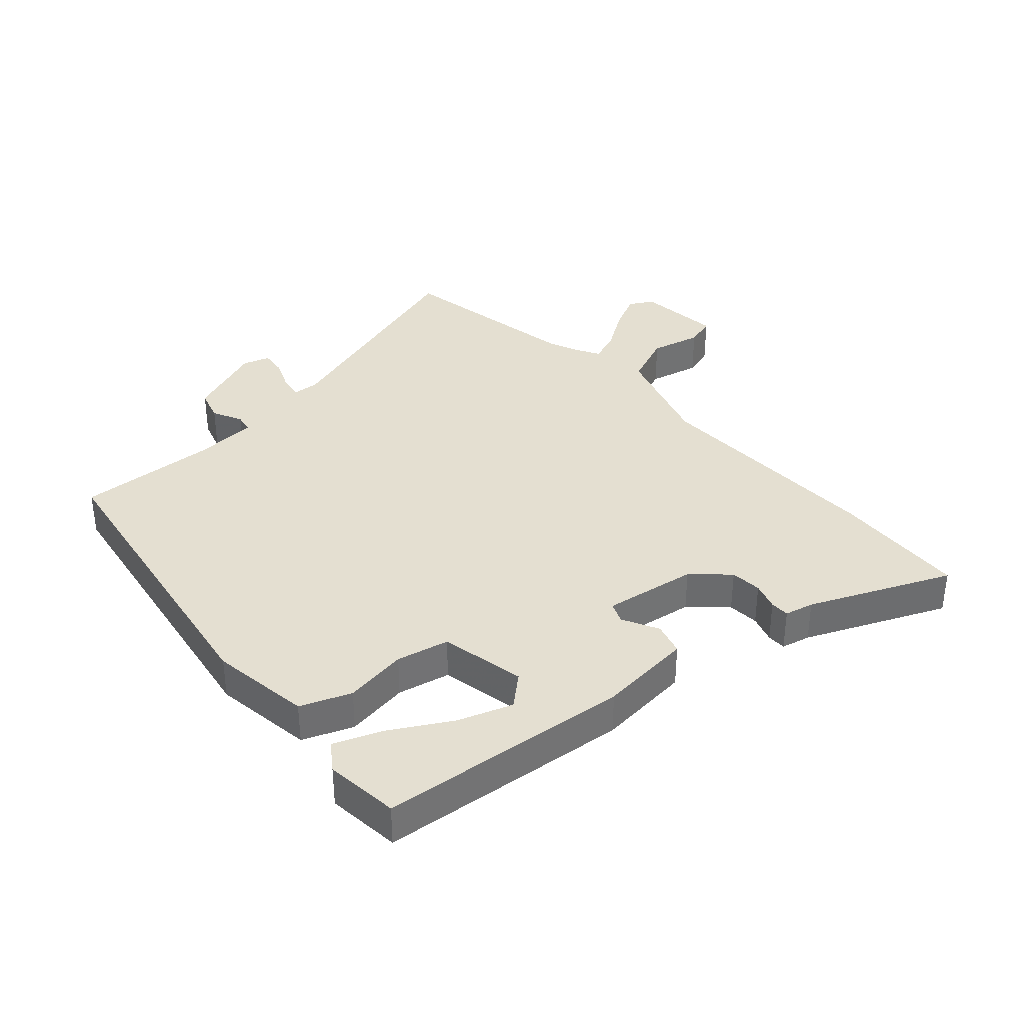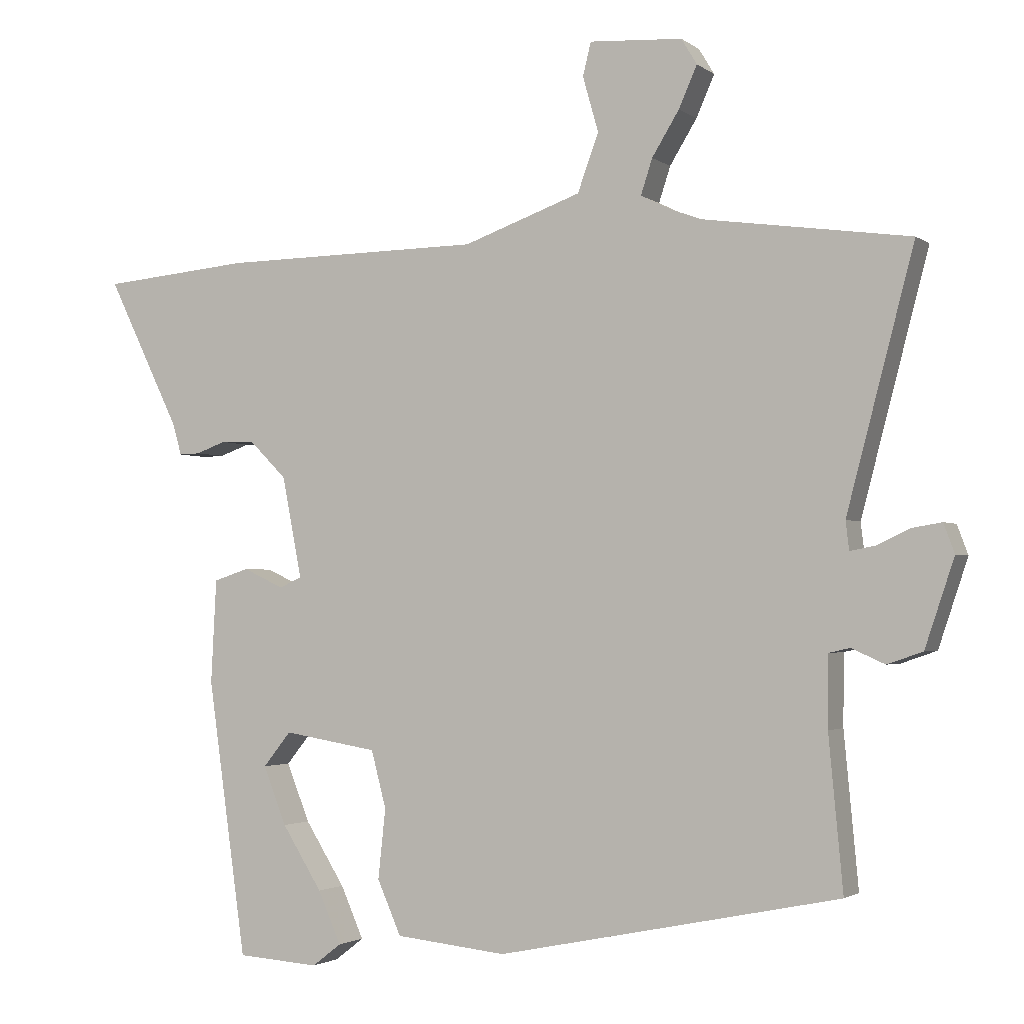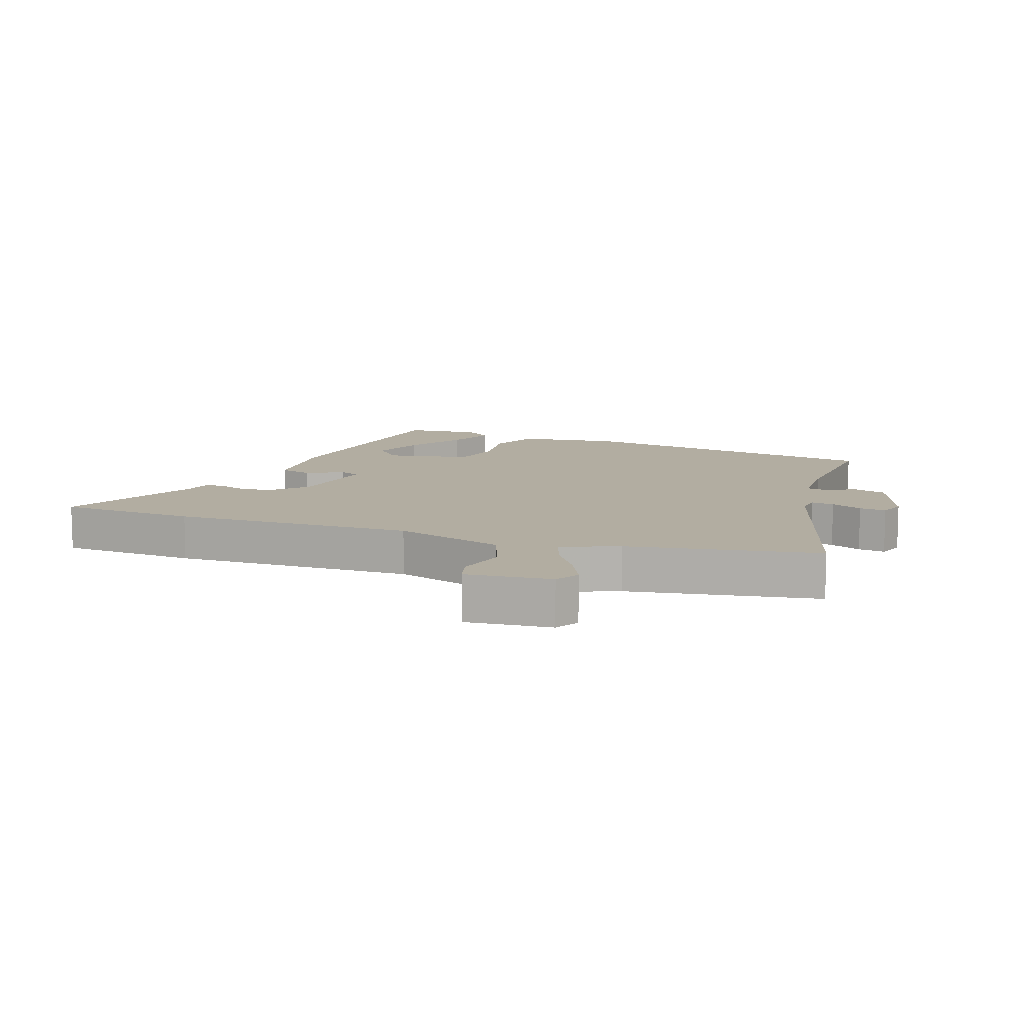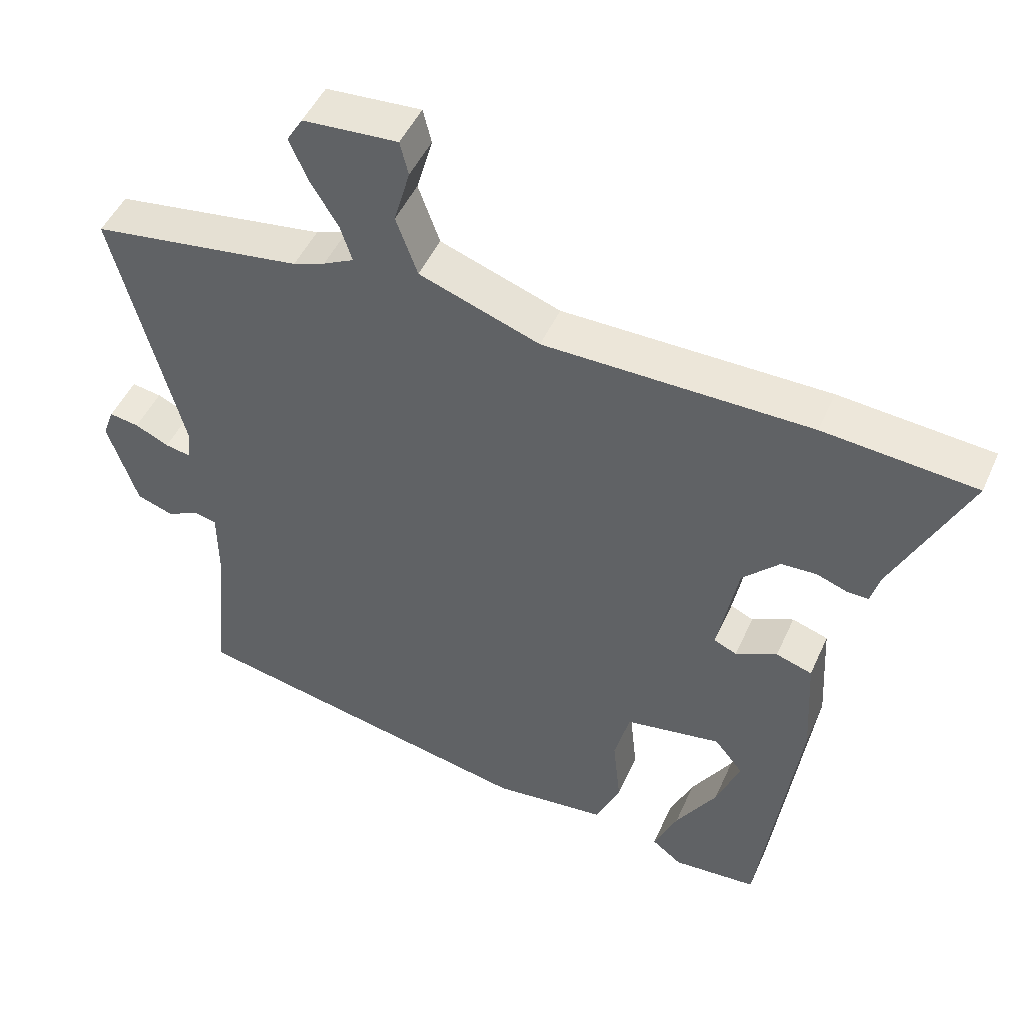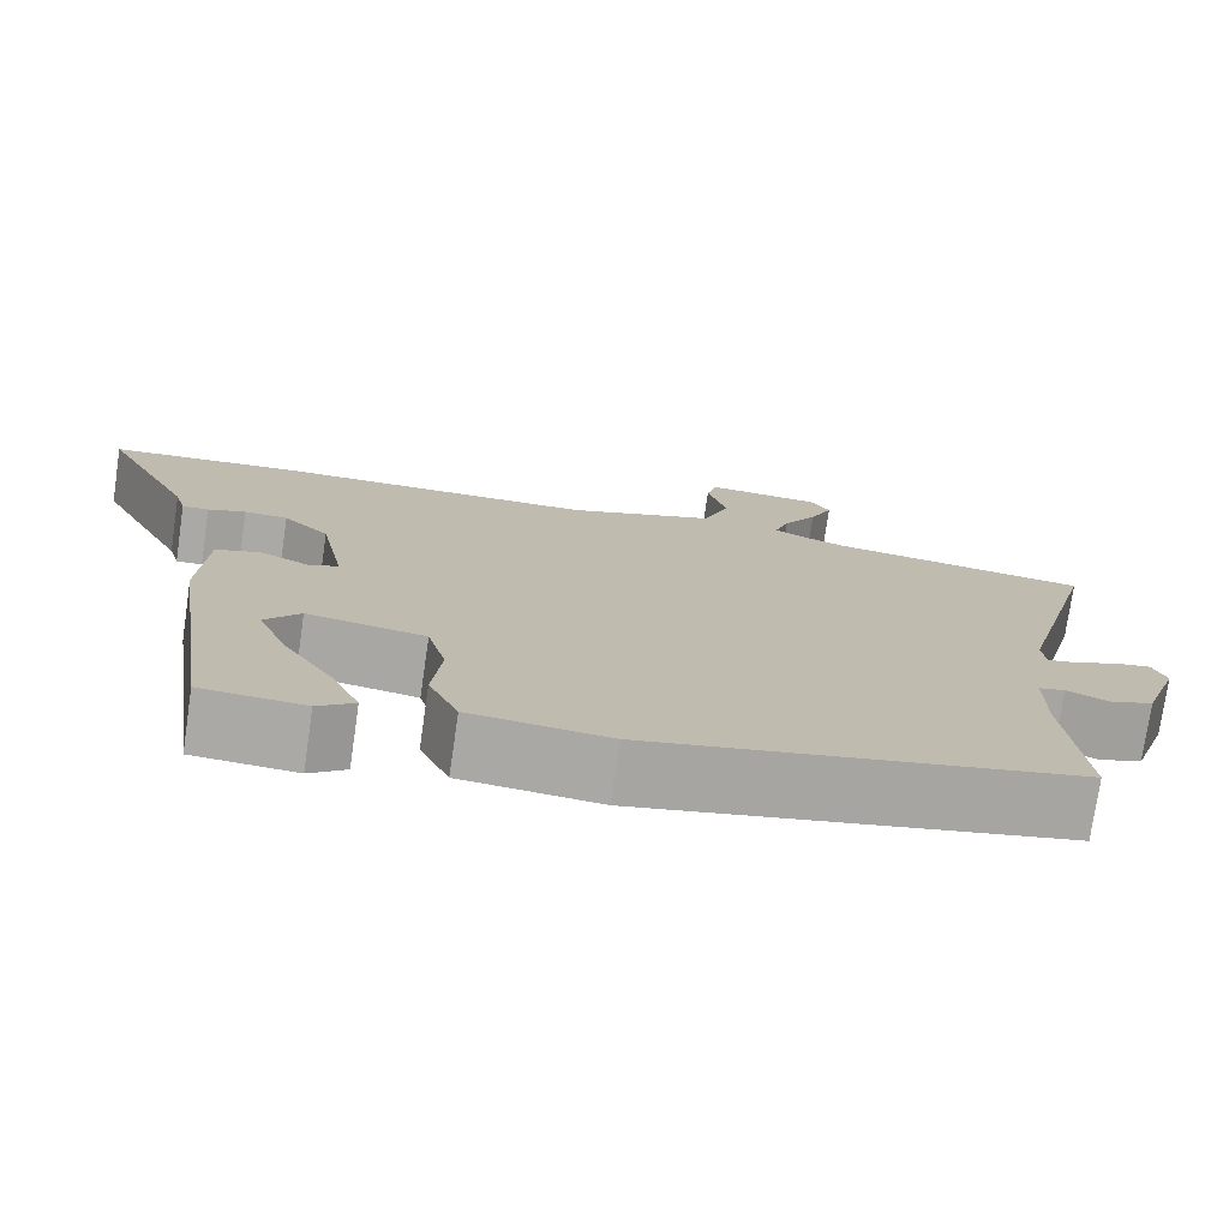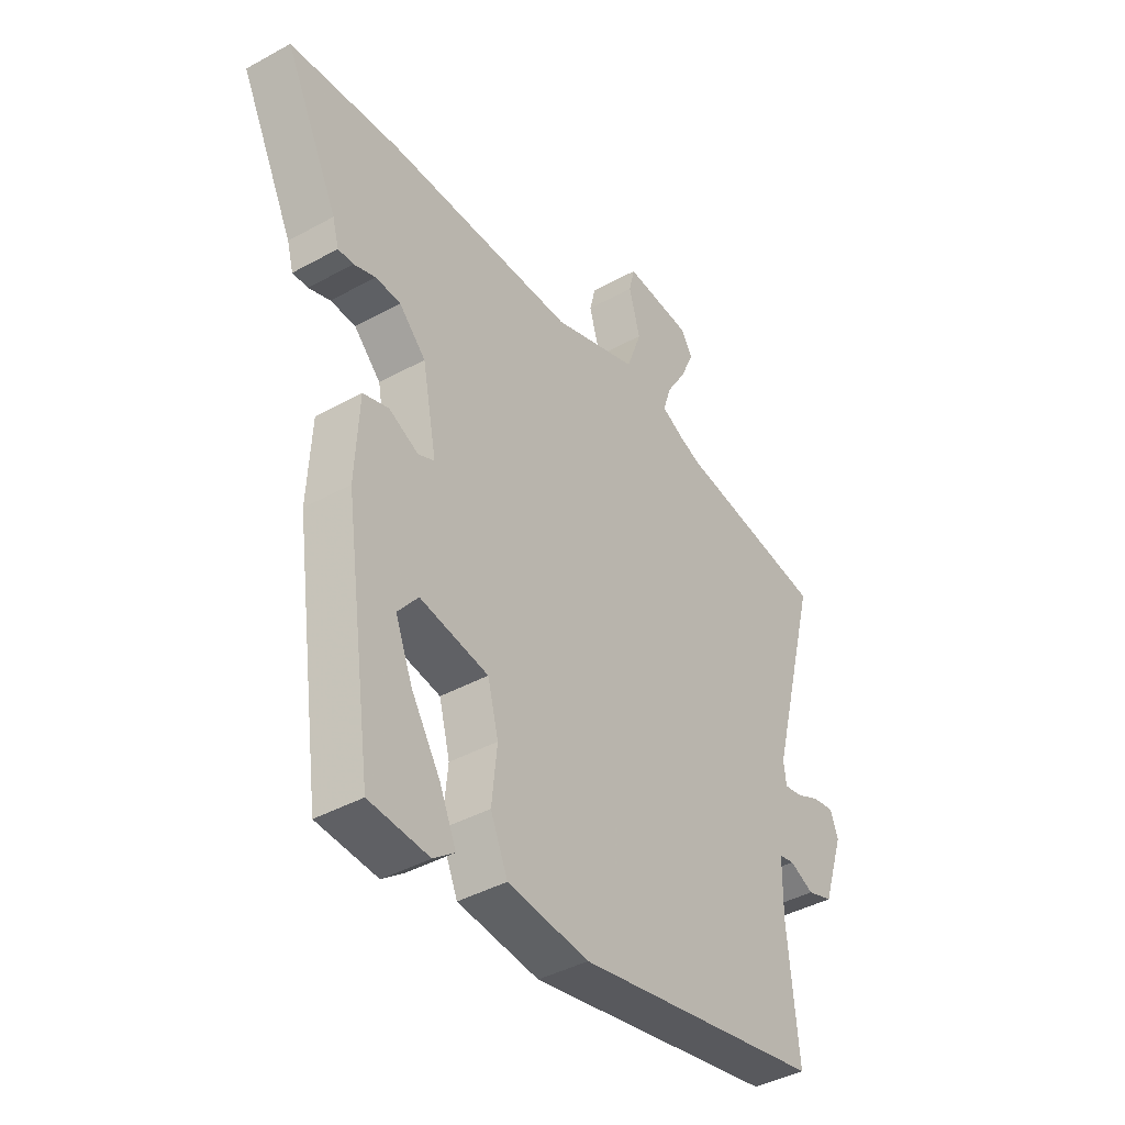
<metadata>
{"format":"obj","ext":"obj","renderer":"f3d","projection":"perspective","resolution":1024,"background":"white","views":[{"elev":36.7,"azim":-134.1,"up":"+Y"},{"elev":-2.2,"azim":24.7,"up":"+Z"},{"elev":10.5,"azim":17.9,"up":"+Y"},{"elev":47.7,"azim":-156.7,"up":"+Z"},{"elev":-75.5,"azim":-8.3,"up":"+Z"},{"elev":-41.2,"azim":-56.1,"up":"+Z"}]}
</metadata>
<code>
v -0.642 0.07 0.487
v -0.422 0.07 0.507
v -0.037 0.07 0.512
v 0.137 0.07 0.574
v 0.168 0.07 0.659
v 0.145 0.07 0.74
v 0.157 0.07 0.789
v 0.294 0.07 0.78
v 0.317 0.07 0.742
v 0.29 0.07 0.681
v 0.25 0.07 0.616
v 0.233 0.07 0.564
v 0.277 0.07 0.542
v 0.323 0.07 0.525
v 0.627 0.07 0.482
v 0.528 0.07 0.105
v 0.533 0.07 0.063
v 0.57 0.07 0.07
v 0.619 0.07 0.093
v 0.662 0.07 0.1
v 0.678 0.07 0.057
v 0.635 0.07 -0.071
v 0.583 0.07 -0.089
v 0.534 0.07 -0.067
v 0.503 0.07 -0.074
v 0.502 0.07 -0.178
v 0.523 0.07 -0.402
v 0.019 0.07 -0.505
v -0.145 0.07 -0.488
v -0.18 0.07 -0.408
v -0.169 0.07 -0.305
v -0.191 0.07 -0.221
v -0.33 0.07 -0.198
v -0.371 0.07 -0.249
v -0.337 0.07 -0.335
v -0.278 0.07 -0.429
v -0.244 0.07 -0.506
v -0.287 0.07 -0.539
v -0.408 0.07 -0.531
v -0.465 0.07 -0.125
v -0.457 0.07 0.028
v -0.405 0.07 0.045
v -0.345 0.07 0.017
v -0.312 0.07 0.032
v -0.341 0.07 0.181
v -0.395 0.07 0.235
v -0.446 0.07 0.237
v -0.49 0.07 0.221
v -0.521 0.07 0.22
v -0.534 0.07 0.266
v -0.642 0 0.487
v -0.422 0 0.507
v -0.037 0 0.512
v 0.137 0 0.574
v 0.168 0 0.659
v 0.145 0 0.74
v 0.157 0 0.789
v 0.294 0 0.78
v 0.317 0 0.742
v 0.29 0 0.681
v 0.25 0 0.616
v 0.233 0 0.564
v 0.277 0 0.542
v 0.323 0 0.525
v 0.627 0 0.482
v 0.528 0 0.105
v 0.533 0 0.063
v 0.57 0 0.07
v 0.619 0 0.093
v 0.662 0 0.1
v 0.678 0 0.057
v 0.635 0 -0.071
v 0.583 0 -0.089
v 0.534 0 -0.067
v 0.503 0 -0.074
v 0.502 0 -0.178
v 0.523 0 -0.402
v 0.019 0 -0.505
v -0.145 0 -0.488
v -0.18 0 -0.408
v -0.169 0 -0.305
v -0.191 0 -0.221
v -0.33 0 -0.198
v -0.371 0 -0.249
v -0.337 0 -0.335
v -0.278 0 -0.429
v -0.244 0 -0.506
v -0.287 0 -0.539
v -0.408 0 -0.531
v -0.465 0 -0.125
v -0.457 0 0.028
v -0.405 0 0.045
v -0.345 0 0.017
v -0.312 0 0.032
v -0.341 0 0.181
v -0.395 0 0.235
v -0.446 0 0.237
v -0.49 0 0.221
v -0.521 0 0.22
v -0.534 0 0.266
f 47 48 49 50
f 46 47 50 1
f 45 46 1 2
f 40 41 42 43
f 40 43 44
f 35 36 37 38
f 34 35 38 39
f 28 29 30 31
f 26 27 28 31
f 25 26 31 32
f 24 25 32 33
f 22 23 24
f 21 22 24
f 18 19 20 21
f 17 18 21 24
f 16 17 24 33
f 14 15 16 33
f 8 9 10 11
f 8 11 12
f 5 6 7 8
f 4 5 8 12
f 3 4 12 13
f 45 2 3
f 44 45 3 13
f 34 39 40
f 33 34 40 44
f 13 14 33 44
f 100 99 98 97
f 51 100 97 96
f 52 51 96 95
f 93 92 91 90
f 94 93 90
f 88 87 86 85
f 89 88 85 84
f 81 80 79 78
f 81 78 77 76
f 82 81 76 75
f 83 82 75 74
f 74 73 72
f 74 72 71
f 71 70 69 68
f 74 71 68 67
f 83 74 67 66
f 83 66 65 64
f 61 60 59 58
f 62 61 58
f 58 57 56 55
f 62 58 55 54
f 63 62 54 53
f 53 52 95
f 63 53 95 94
f 90 89 84
f 94 90 84 83
f 94 83 64 63
f 1 51 52 2
f 2 52 53 3
f 3 53 54 4
f 4 54 55 5
f 5 55 56 6
f 6 56 57 7
f 7 57 58 8
f 8 58 59 9
f 9 59 60 10
f 10 60 61 11
f 11 61 62 12
f 12 62 63 13
f 13 63 64 14
f 14 64 65 15
f 15 65 66 16
f 16 66 67 17
f 17 67 68 18
f 18 68 69 19
f 19 69 70 20
f 20 70 71 21
f 21 71 72 22
f 22 72 73 23
f 23 73 74 24
f 24 74 75 25
f 25 75 76 26
f 26 76 77 27
f 27 77 78 28
f 28 78 79 29
f 29 79 80 30
f 30 80 81 31
f 31 81 82 32
f 32 82 83 33
f 33 83 84 34
f 34 84 85 35
f 35 85 86 36
f 36 86 87 37
f 37 87 88 38
f 38 88 89 39
f 39 89 90 40
f 40 90 91 41
f 41 91 92 42
f 42 92 93 43
f 43 93 94 44
f 44 94 95 45
f 45 95 96 46
f 46 96 97 47
f 47 97 98 48
f 48 98 99 49
f 49 99 100 50
f 50 100 51 1

</code>
